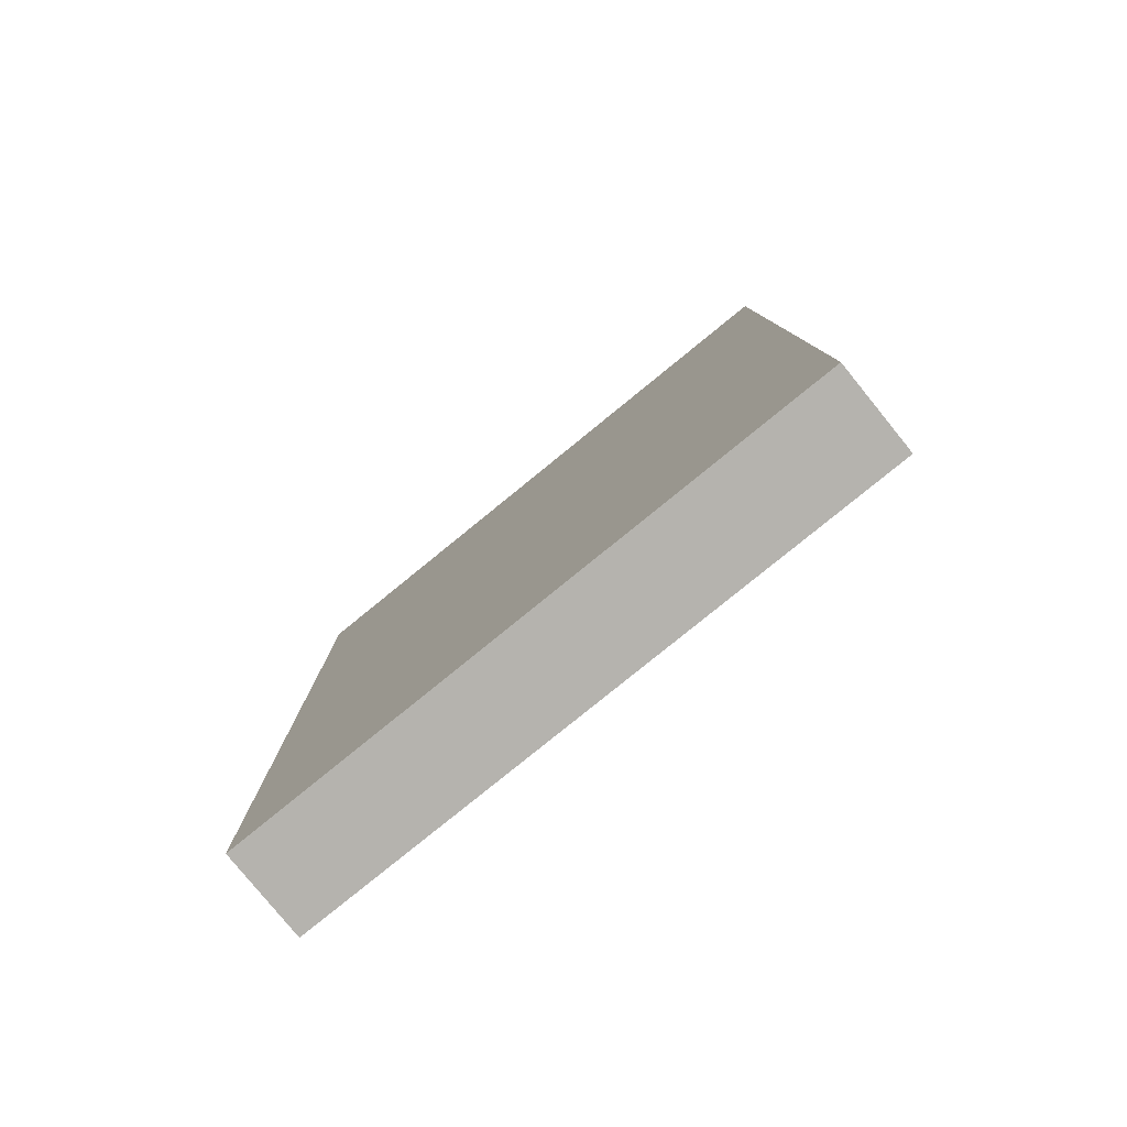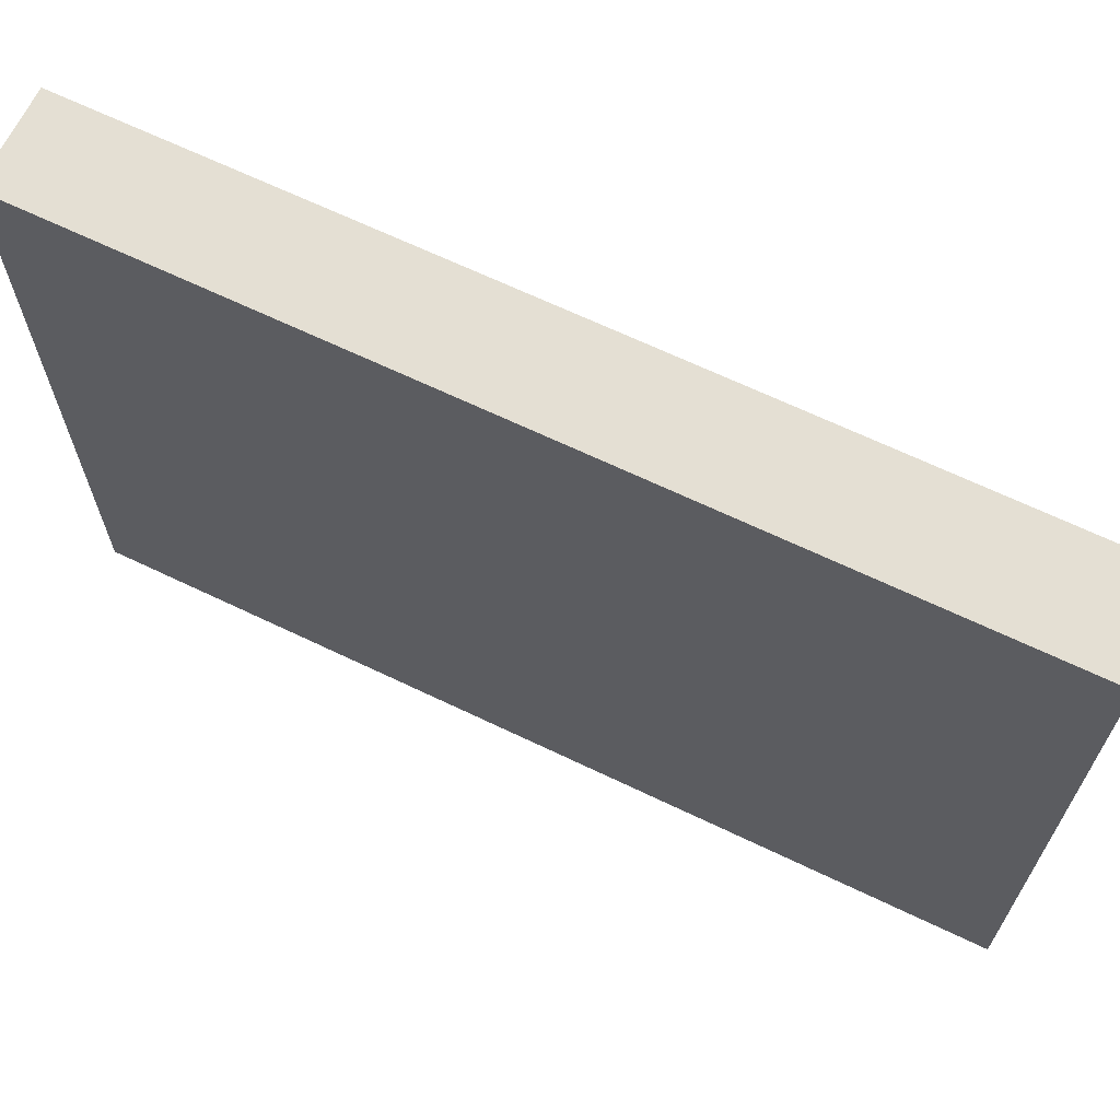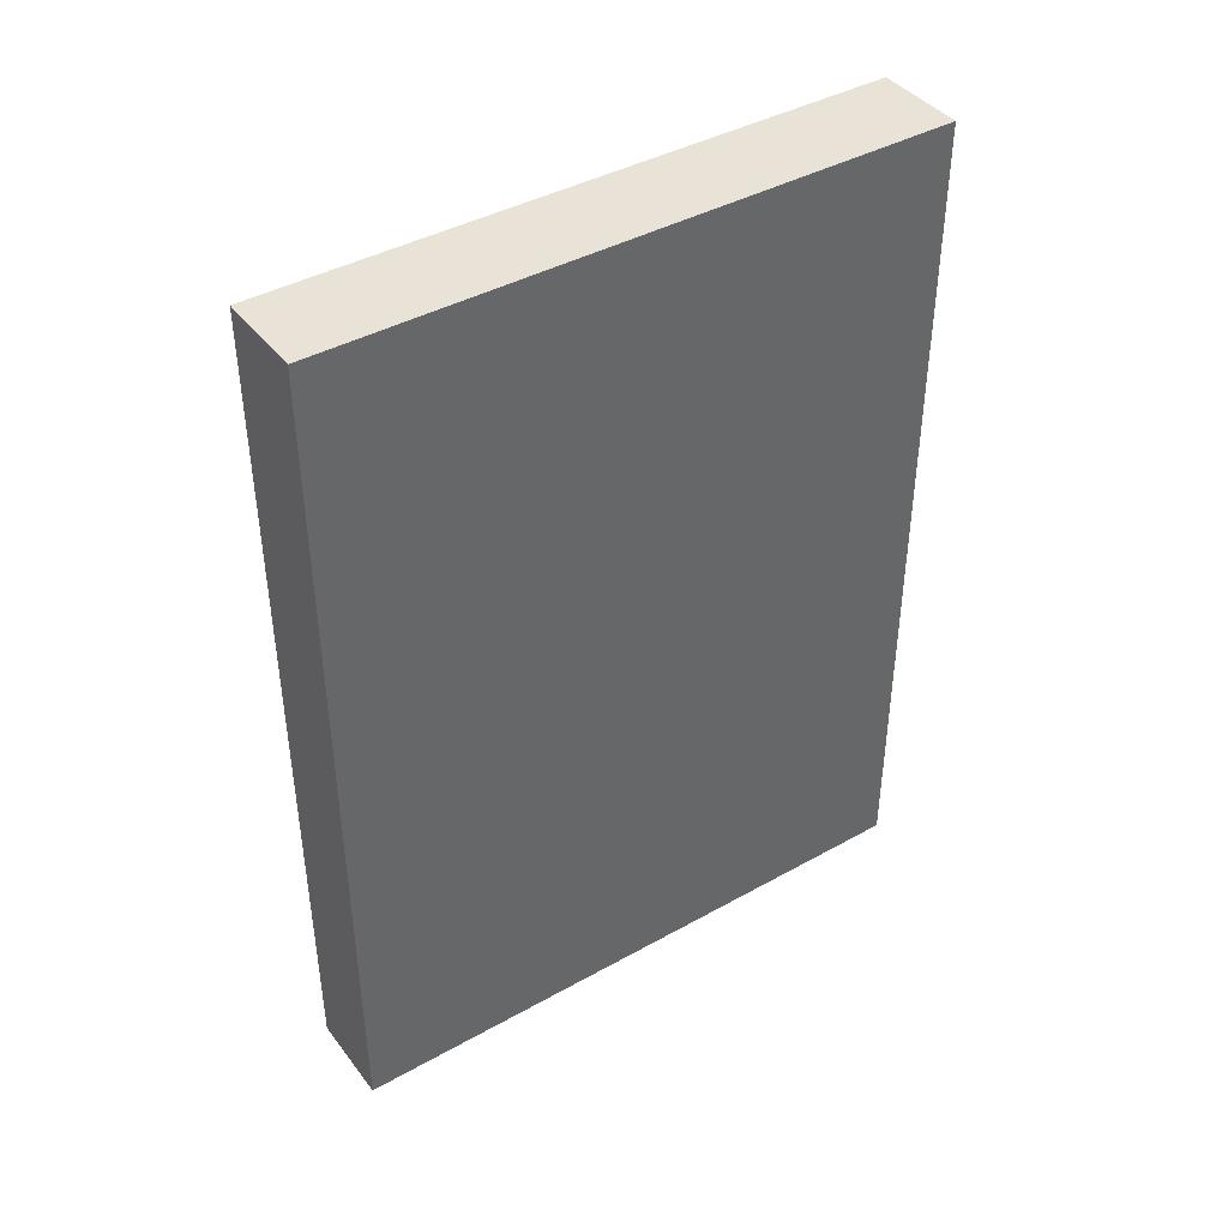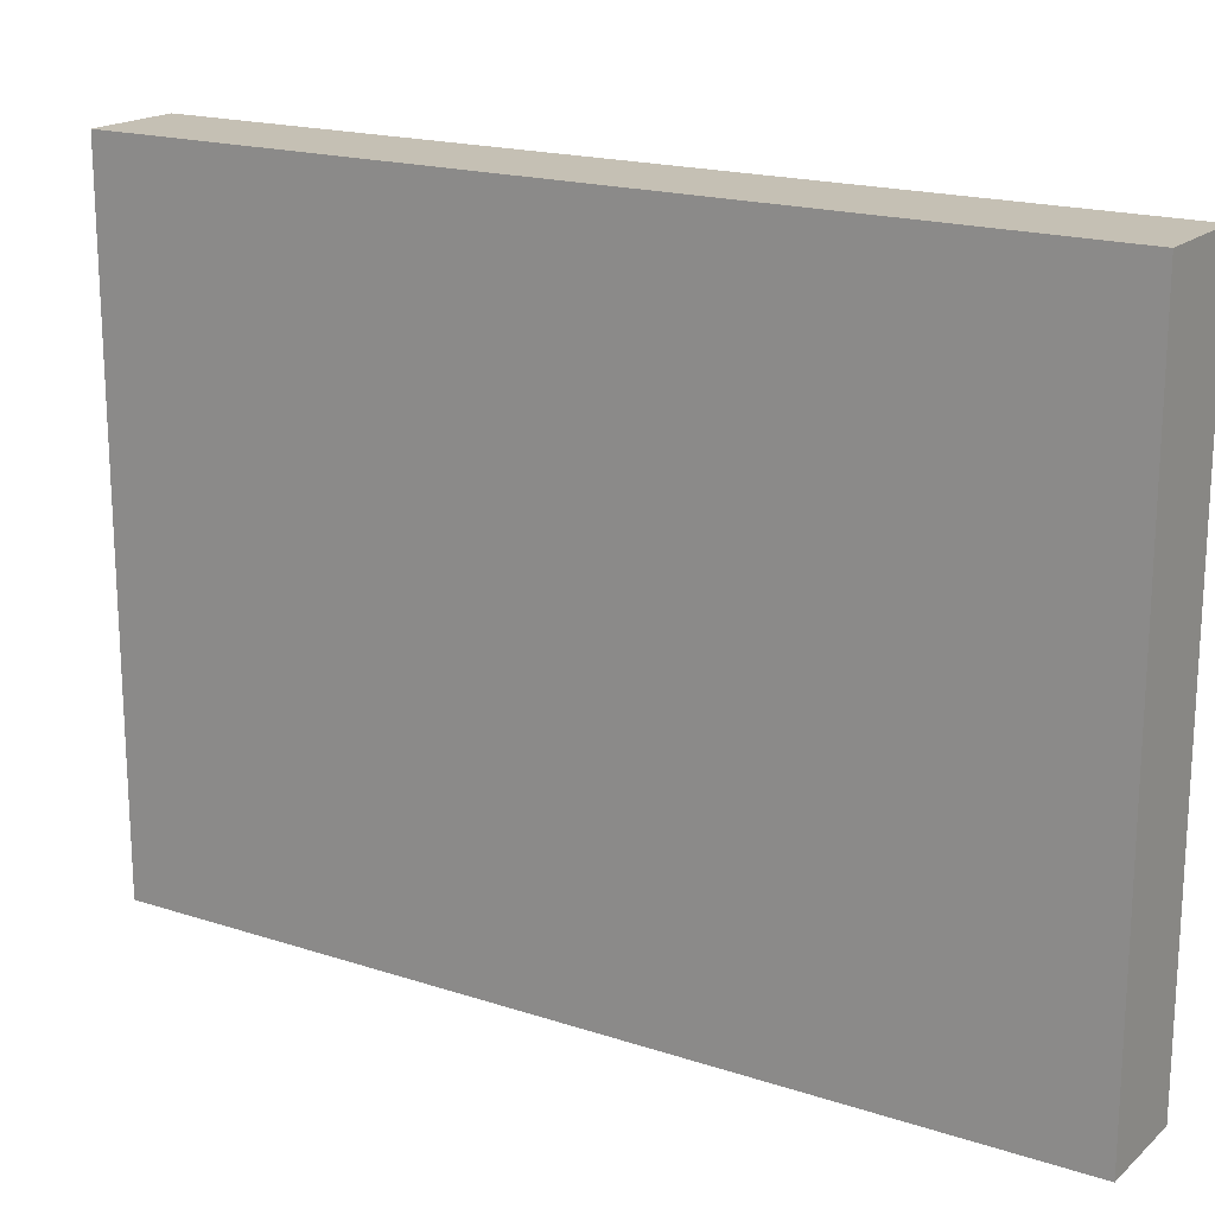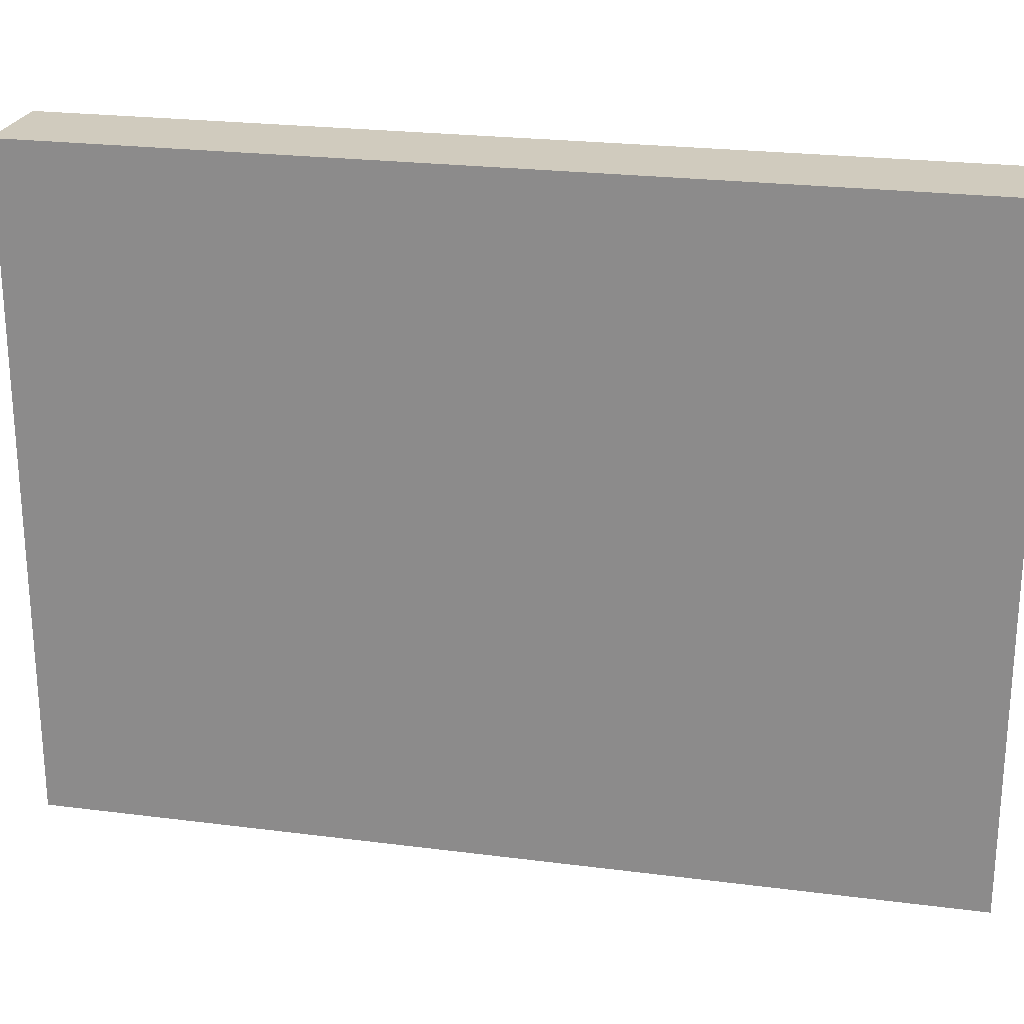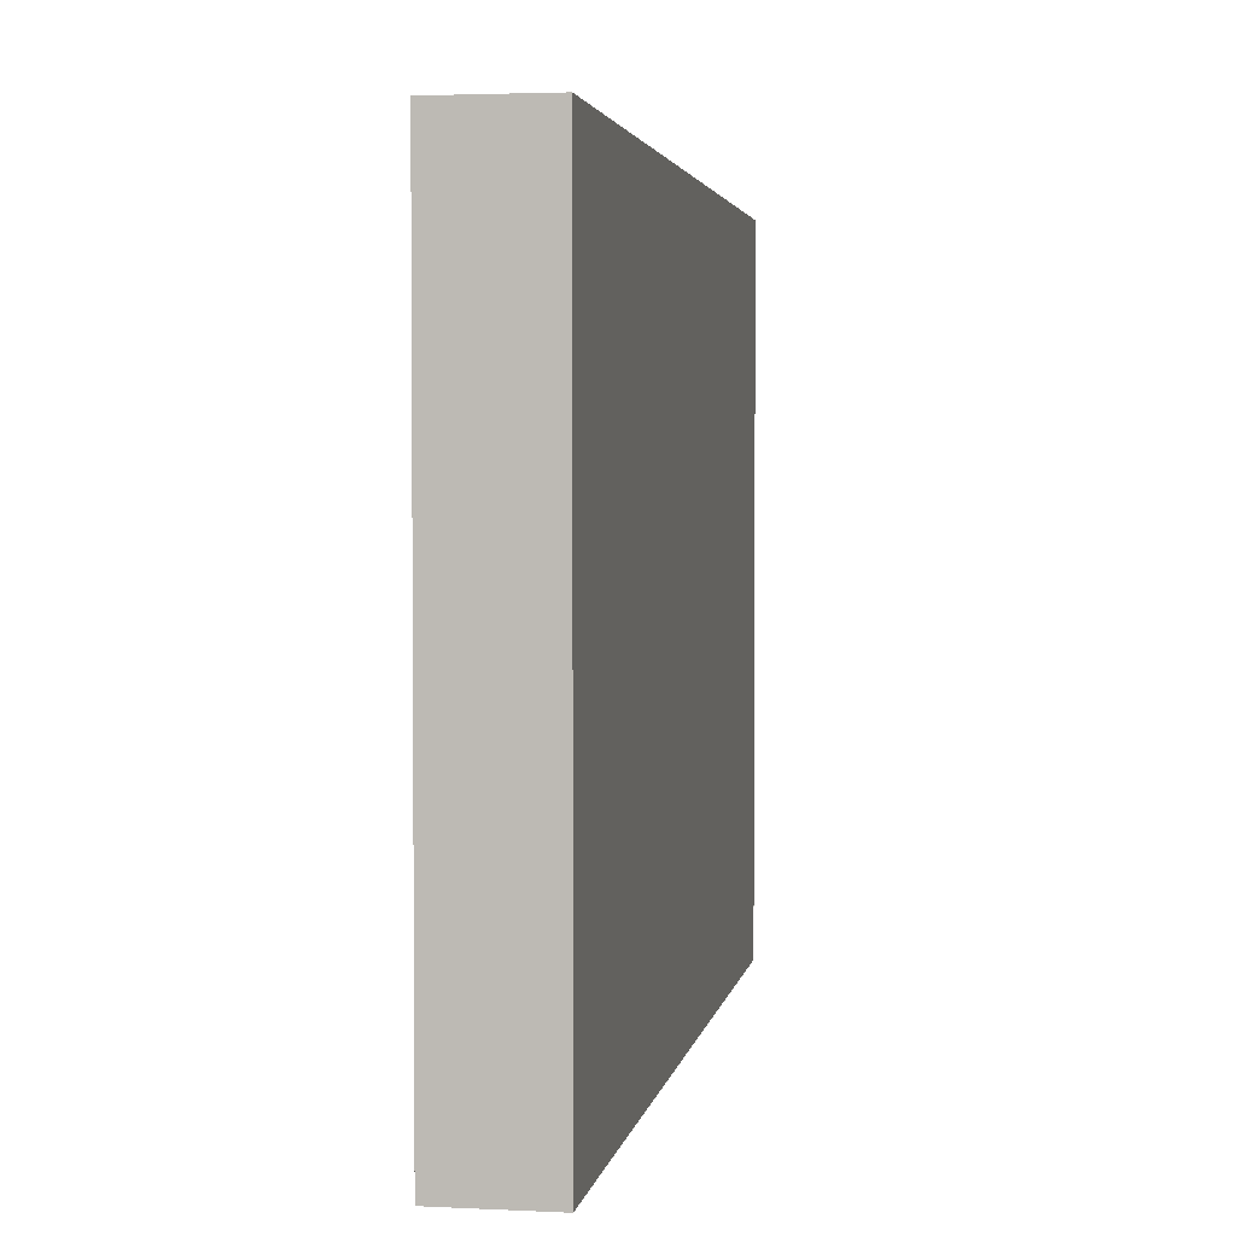
<metadata>
{"format":"obj","ext":"obj","renderer":"f3d","projection":"perspective","resolution":1024,"background":"white","views":[{"elev":-80.0,"azim":-50.9,"up":"+Z"},{"elev":66.6,"azim":115.7,"up":"+Y"},{"elev":41.4,"azim":-124.1,"up":"+Z"},{"elev":18.3,"azim":-57.7,"up":"+Y"},{"elev":23.5,"azim":102.2,"up":"+Y"},{"elev":3.0,"azim":9.5,"up":"+Y"}]}
</metadata>
<code>
g pb_Mesh-2470804
v -0 -0.3614 0.75
v -0.08892 -0.3614 0.75
v -0 0.2468 0.75
v -0.08892 0.2468 0.75
v -0.08892 -0.3614 0.75
v -0.08892 -0.3614 -0.07851
v -0.08892 0.2468 0.75
v -0.08892 0.2468 -0.07851
v -0.08892 -0.3614 -0.07851
v 1.981e-07 -0.3614 -0.07851
v -0.08892 0.2468 -0.07851
v 1.981e-07 0.2468 -0.07851
v -0 0.2468 0.75
v -0.08892 0.2468 0.75
v 1.981e-07 0.2468 -0.07851
v -0.08892 0.2468 -0.07851
v 1.981e-07 -0.3614 -0.07851
v -0.08892 -0.3614 -0.07851
v -0 -0.3614 0.75
v -0.08892 -0.3614 0.75
v 1.981e-07 -0.3614 -0.07851
v -0 -0.3614 0.75
v 1.981e-07 0.2468 -0.07851
v -0 0.2468 0.75
g pb_Mesh-2470804_0
f 3 2 1
f 3 4 2
f 7 6 5
f 7 8 6
f 11 10 9
f 11 12 10
f 15 14 13
f 15 16 14
f 19 18 17
f 19 20 18
g pb_Mesh-2470804_1
f 23 22 21
f 23 24 22

</code>
